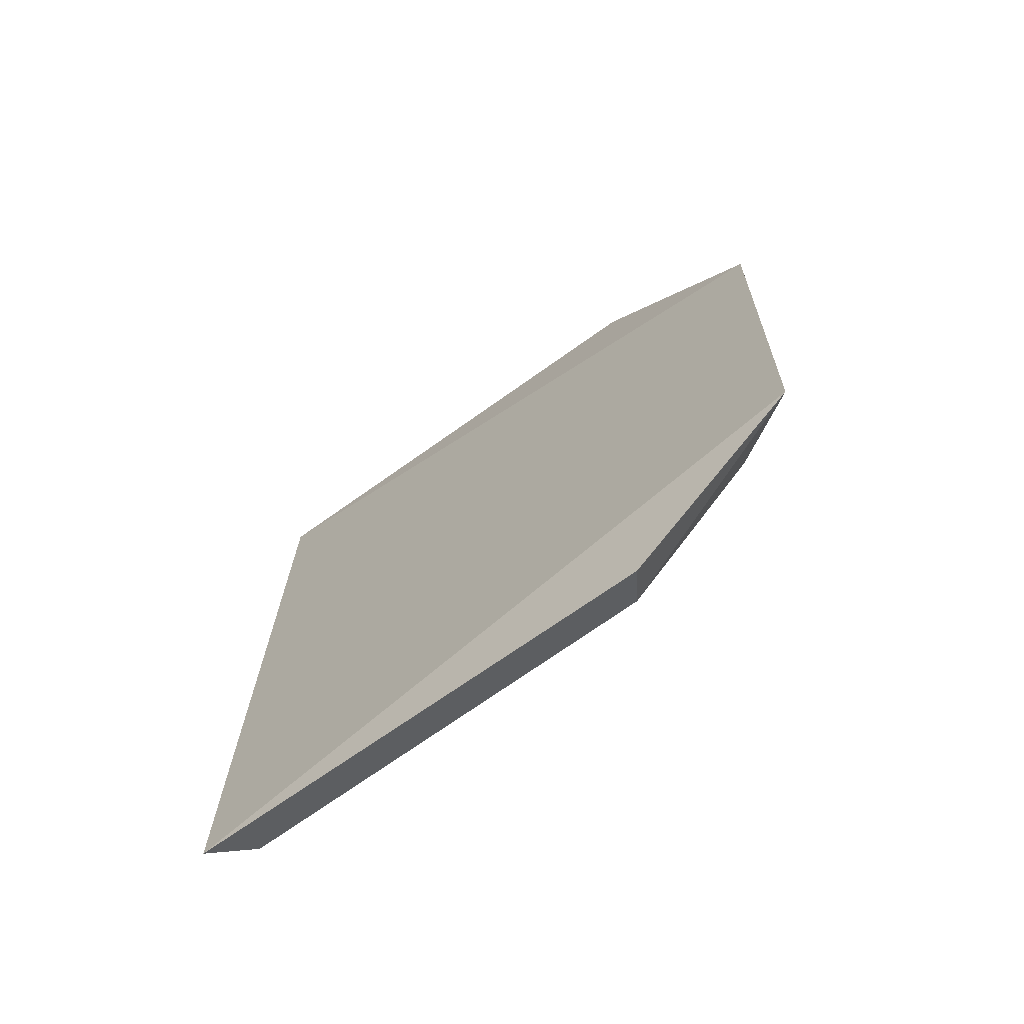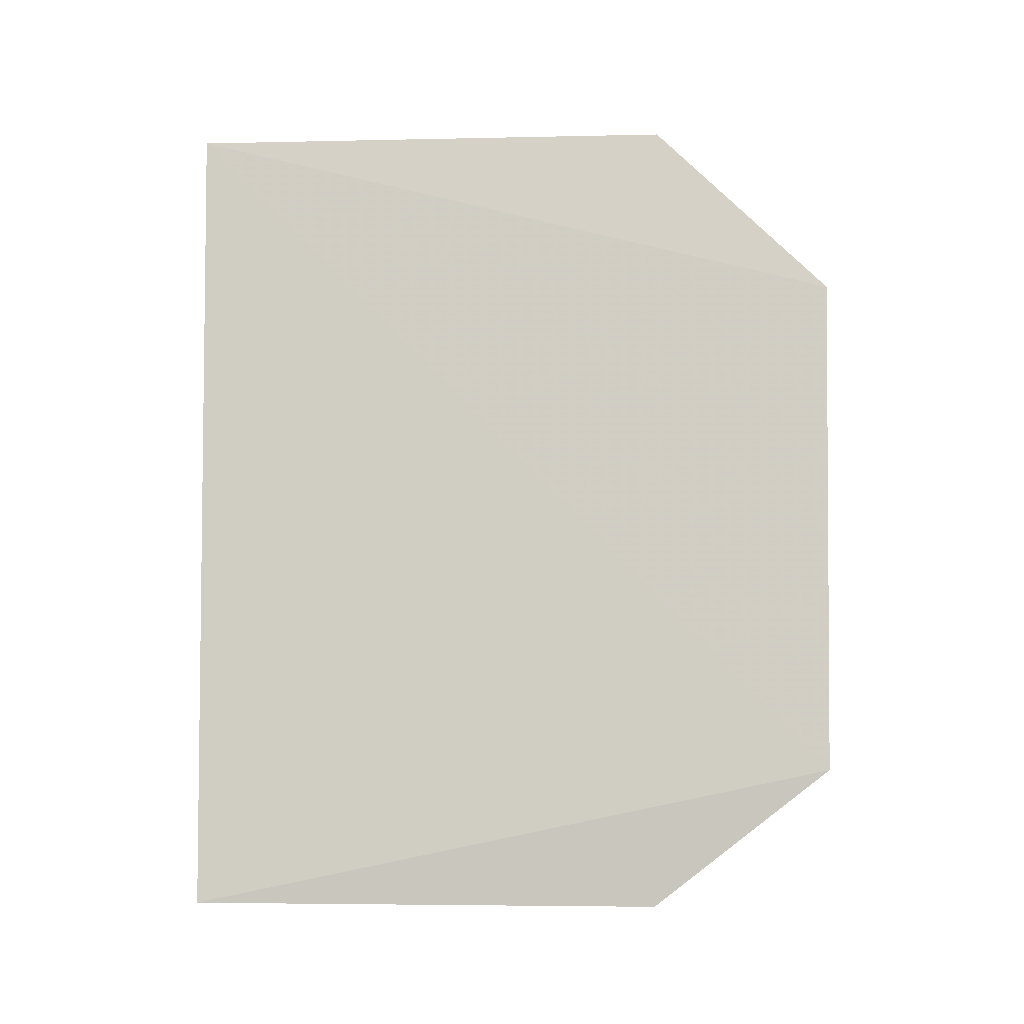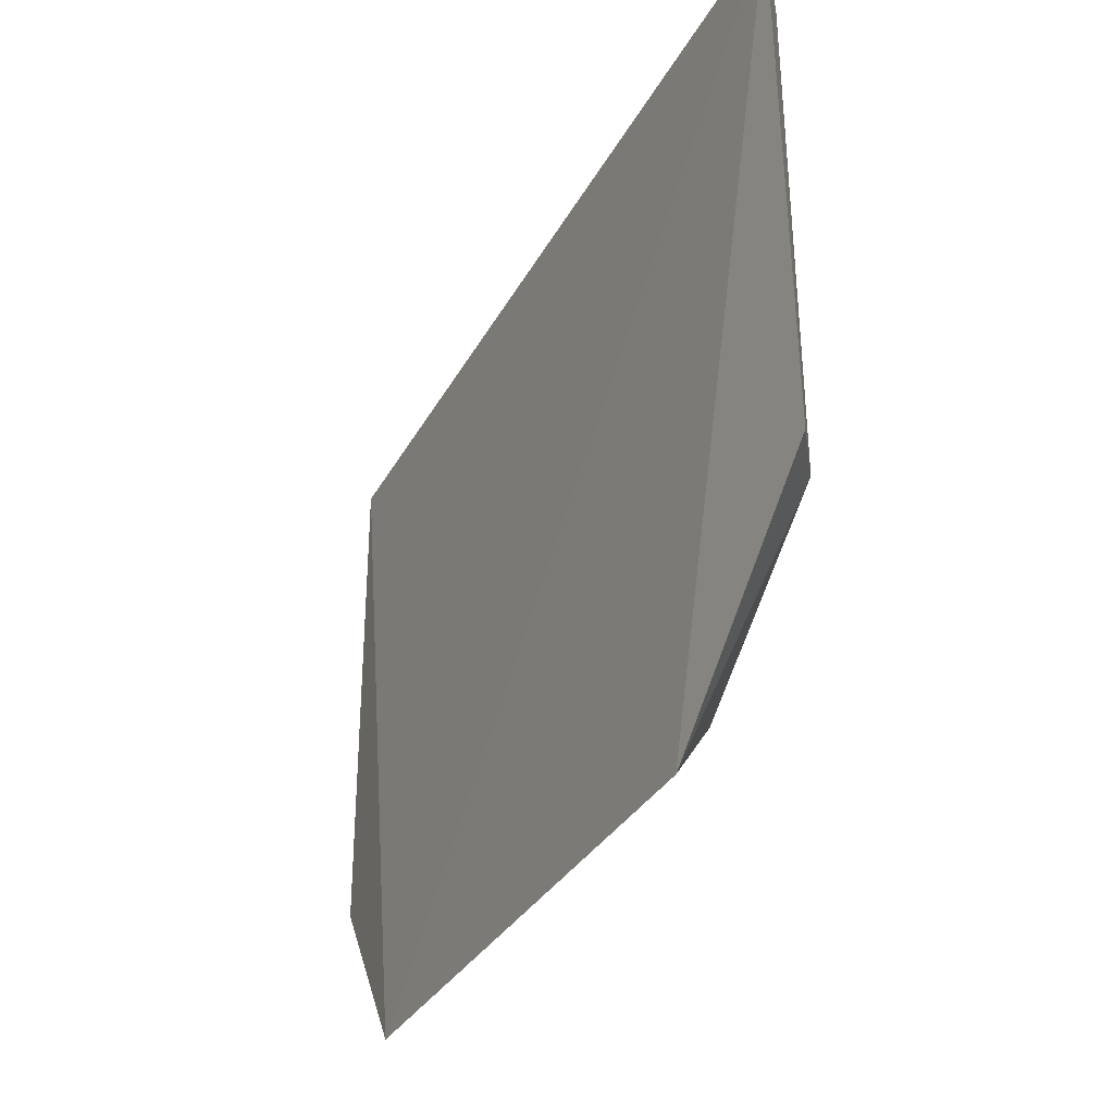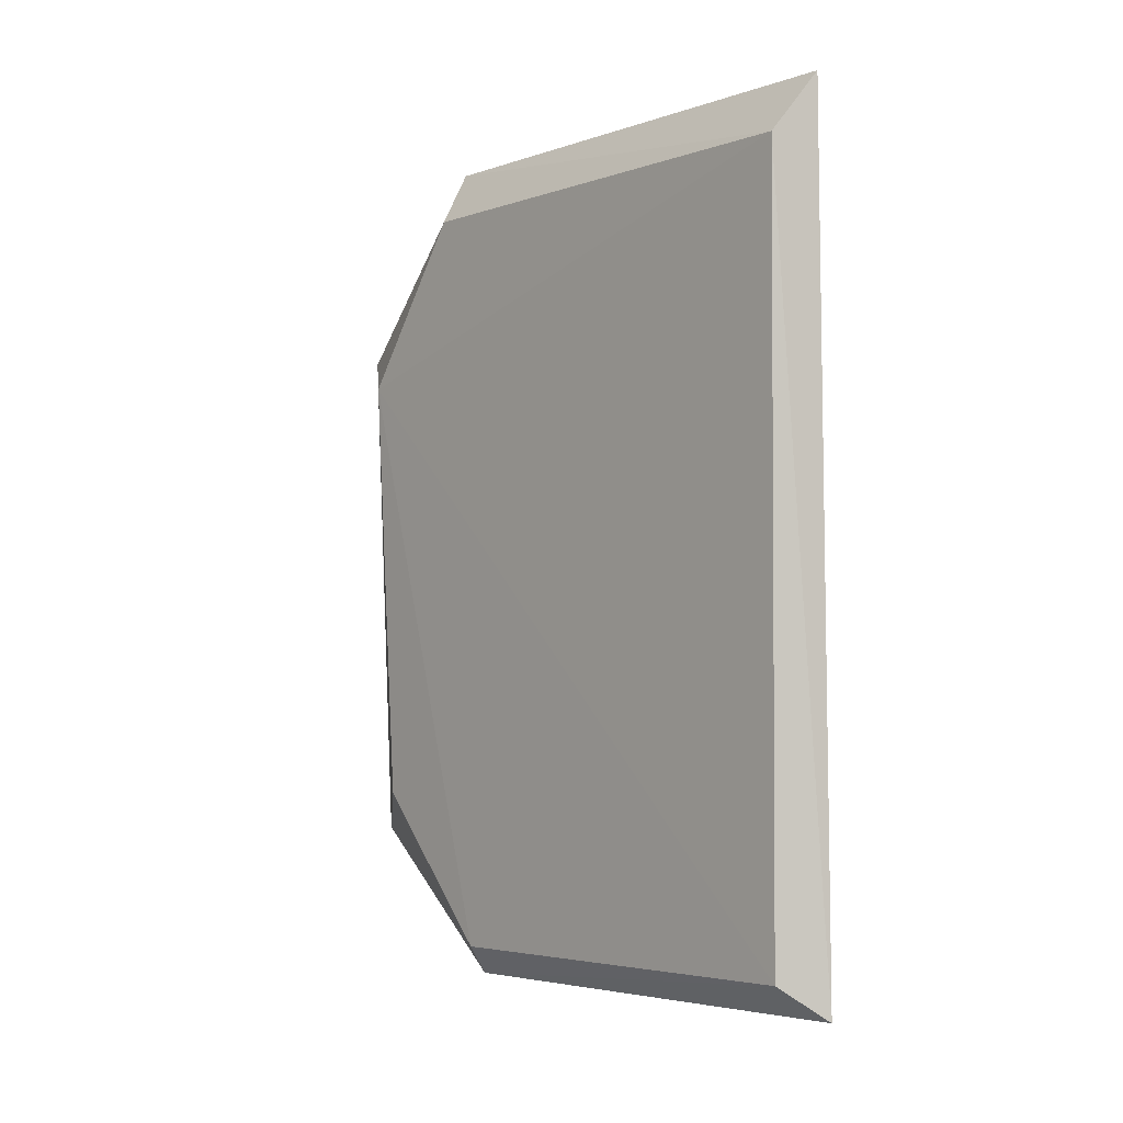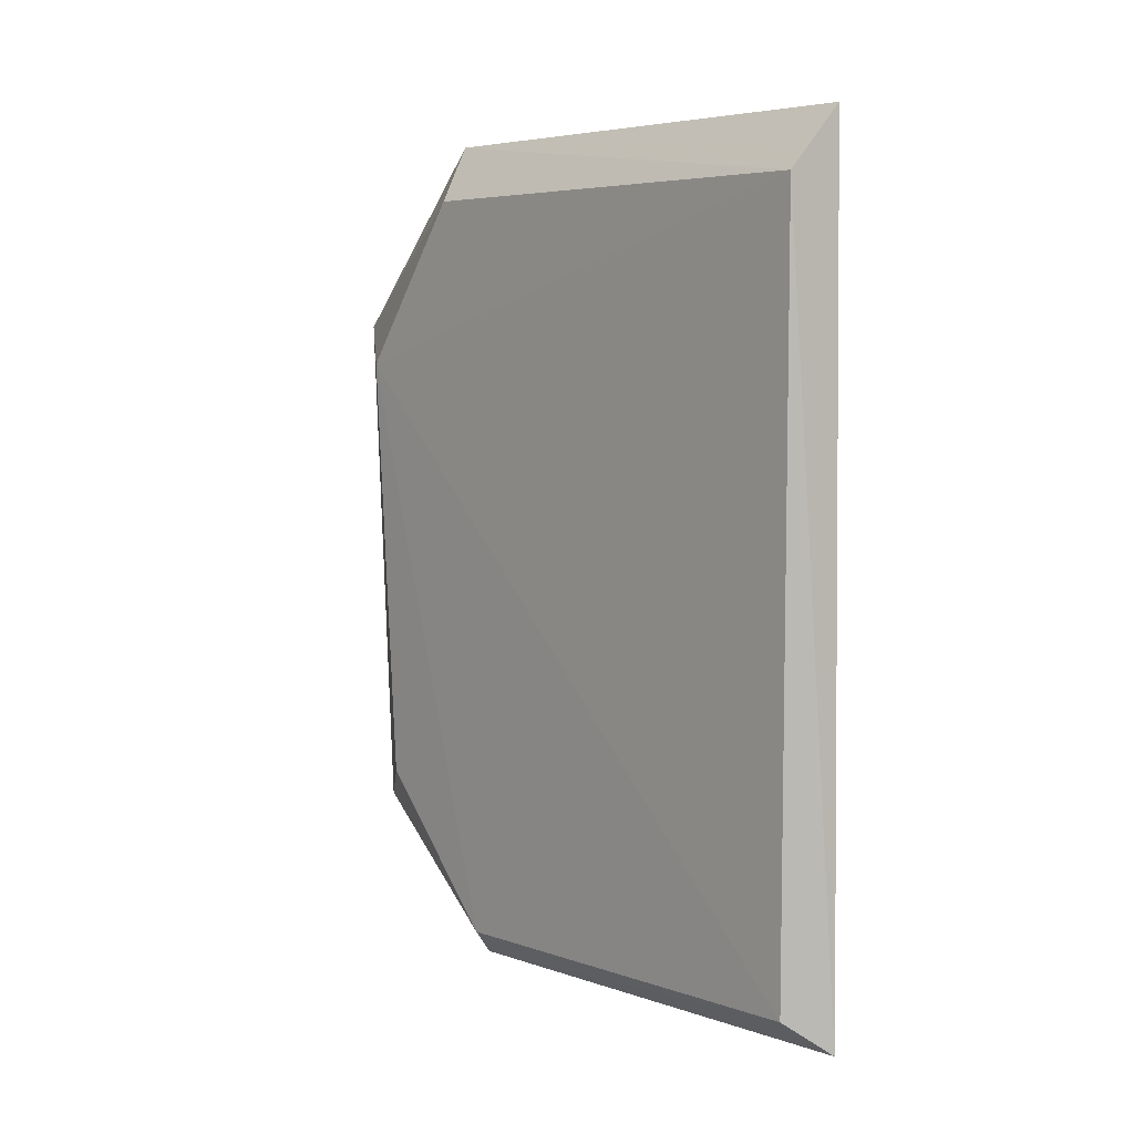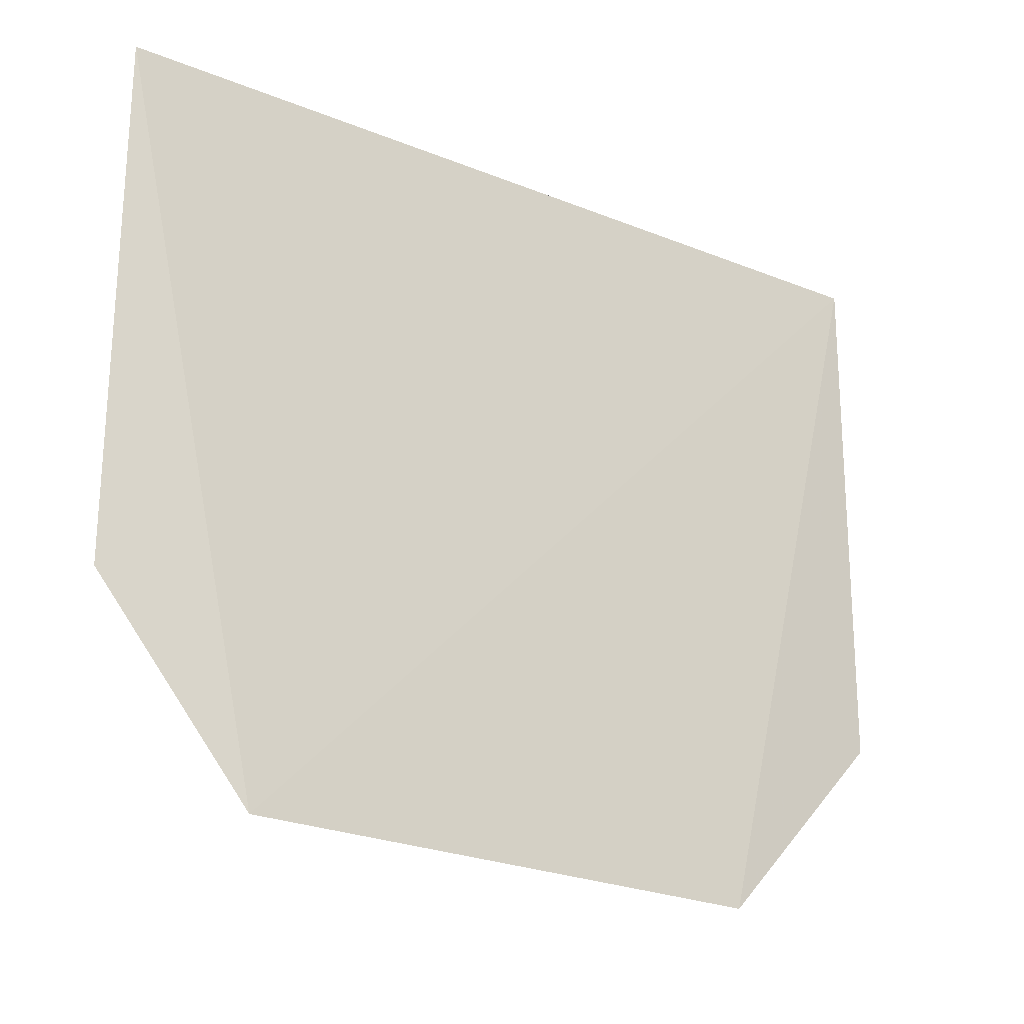
<metadata>
{"format":"obj","ext":"obj","renderer":"f3d","projection":"perspective","resolution":1024,"background":"white","views":[{"elev":-68.9,"azim":-53.9,"up":"+Z"},{"elev":-6.9,"azim":-86.6,"up":"+Z"},{"elev":-34.9,"azim":-24.3,"up":"+Y"},{"elev":-3.9,"azim":139.7,"up":"+Z"},{"elev":5.0,"azim":138.7,"up":"+Z"},{"elev":-22.1,"azim":-124.9,"up":"+Y"}]}
</metadata>
<code>
v 0.03662 -0.3654 0.252
v 0.0377 -0.3787 0.2505
v 0.03773 -0.3658 0.2504
v 0.03611 -0.3656 0.2294
v 0.03586 -0.3836 0.2332
v 0.03715 -0.3781 0.2302
v 0.03671 -0.379 0.252
v 0.03766 -0.3819 0.2461
v 0.03717 -0.3664 0.2303
v 0.03617 -0.3787 0.2294
v 0.0363 -0.3838 0.2472
v 0.03722 -0.3817 0.2343
f 1 3 4
f 5 1 4
f 7 2 3
f 7 3 1
f 8 3 2
f 9 4 3
f 9 8 6
f 9 3 8
f 10 6 5
f 10 5 4
f 10 9 6
f 10 4 9
f 11 7 1
f 11 1 5
f 11 5 8
f 11 8 2
f 11 2 7
f 12 8 5
f 12 5 6
f 12 6 8

</code>
